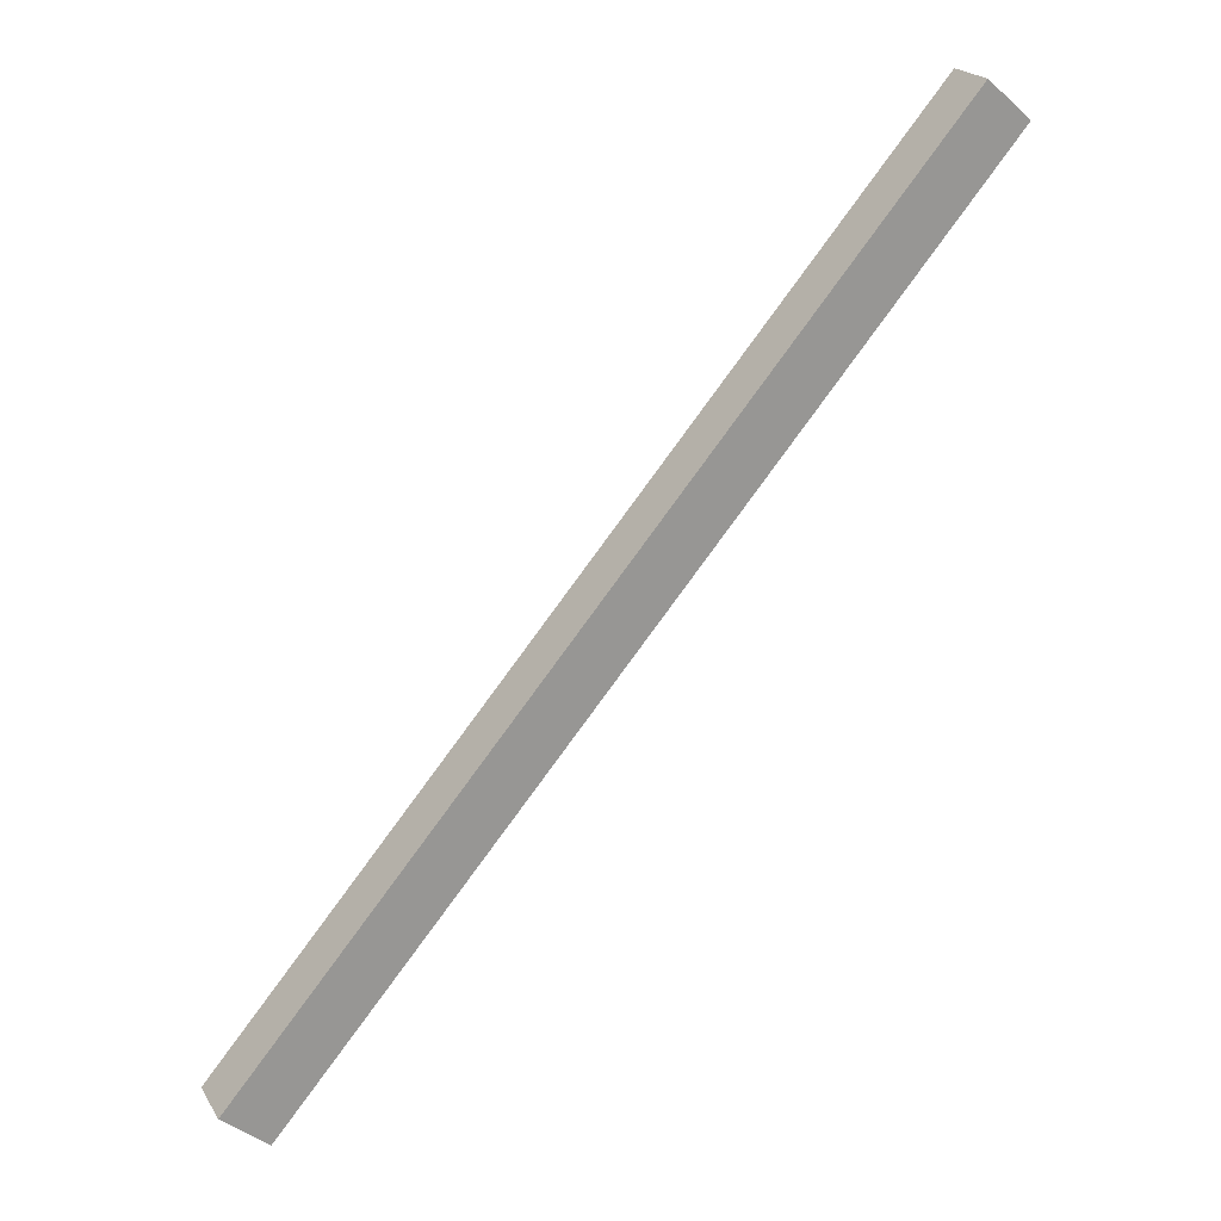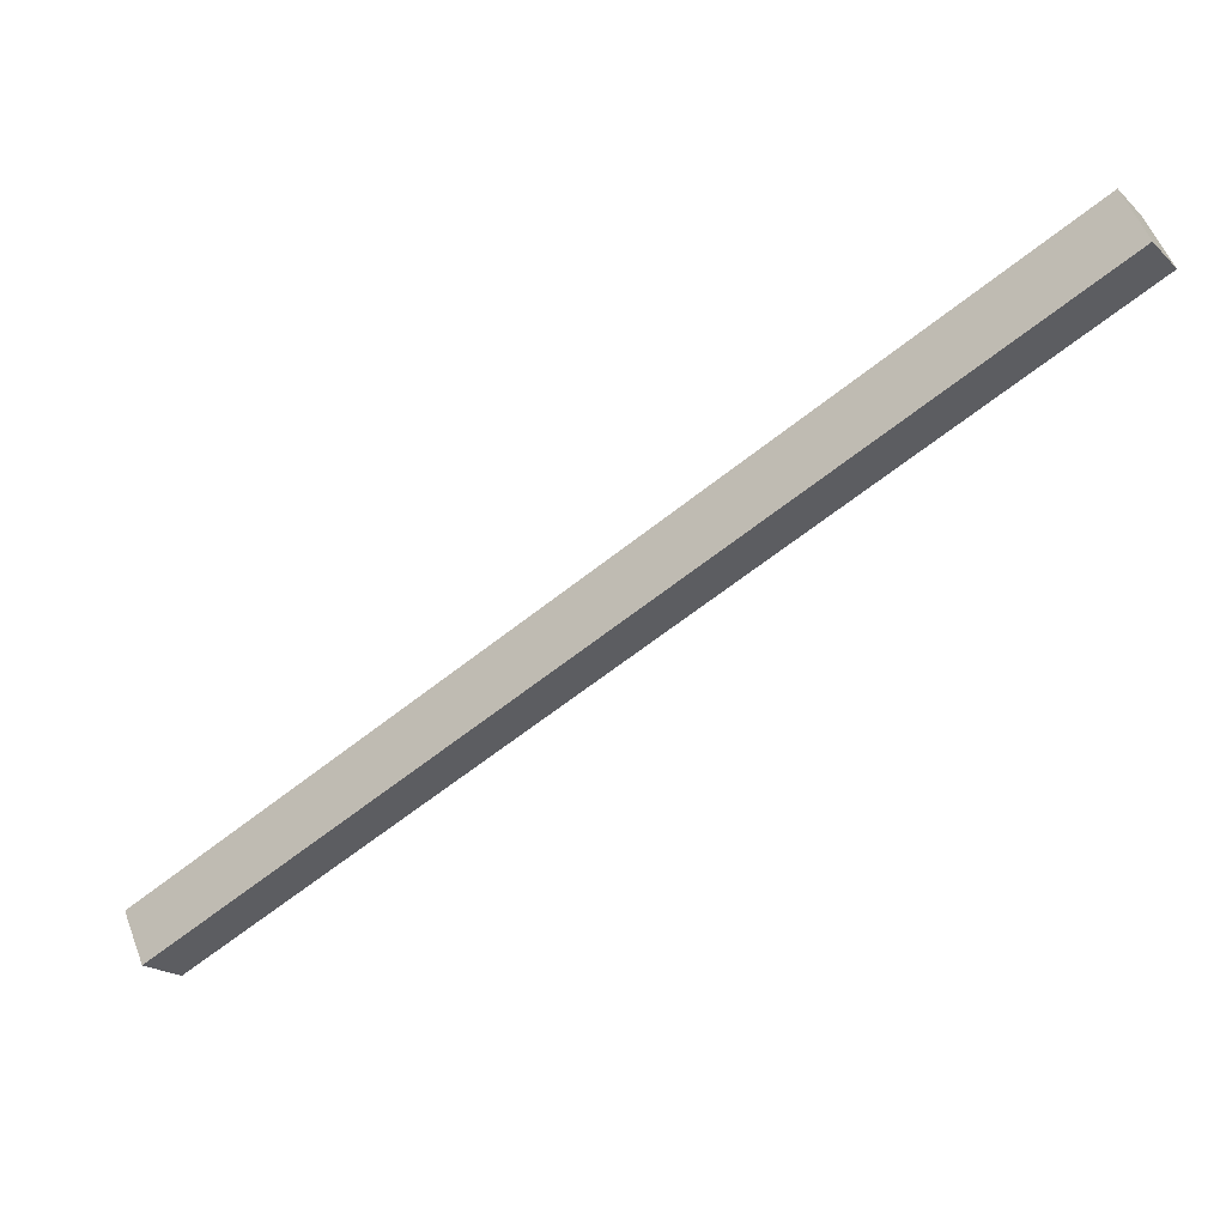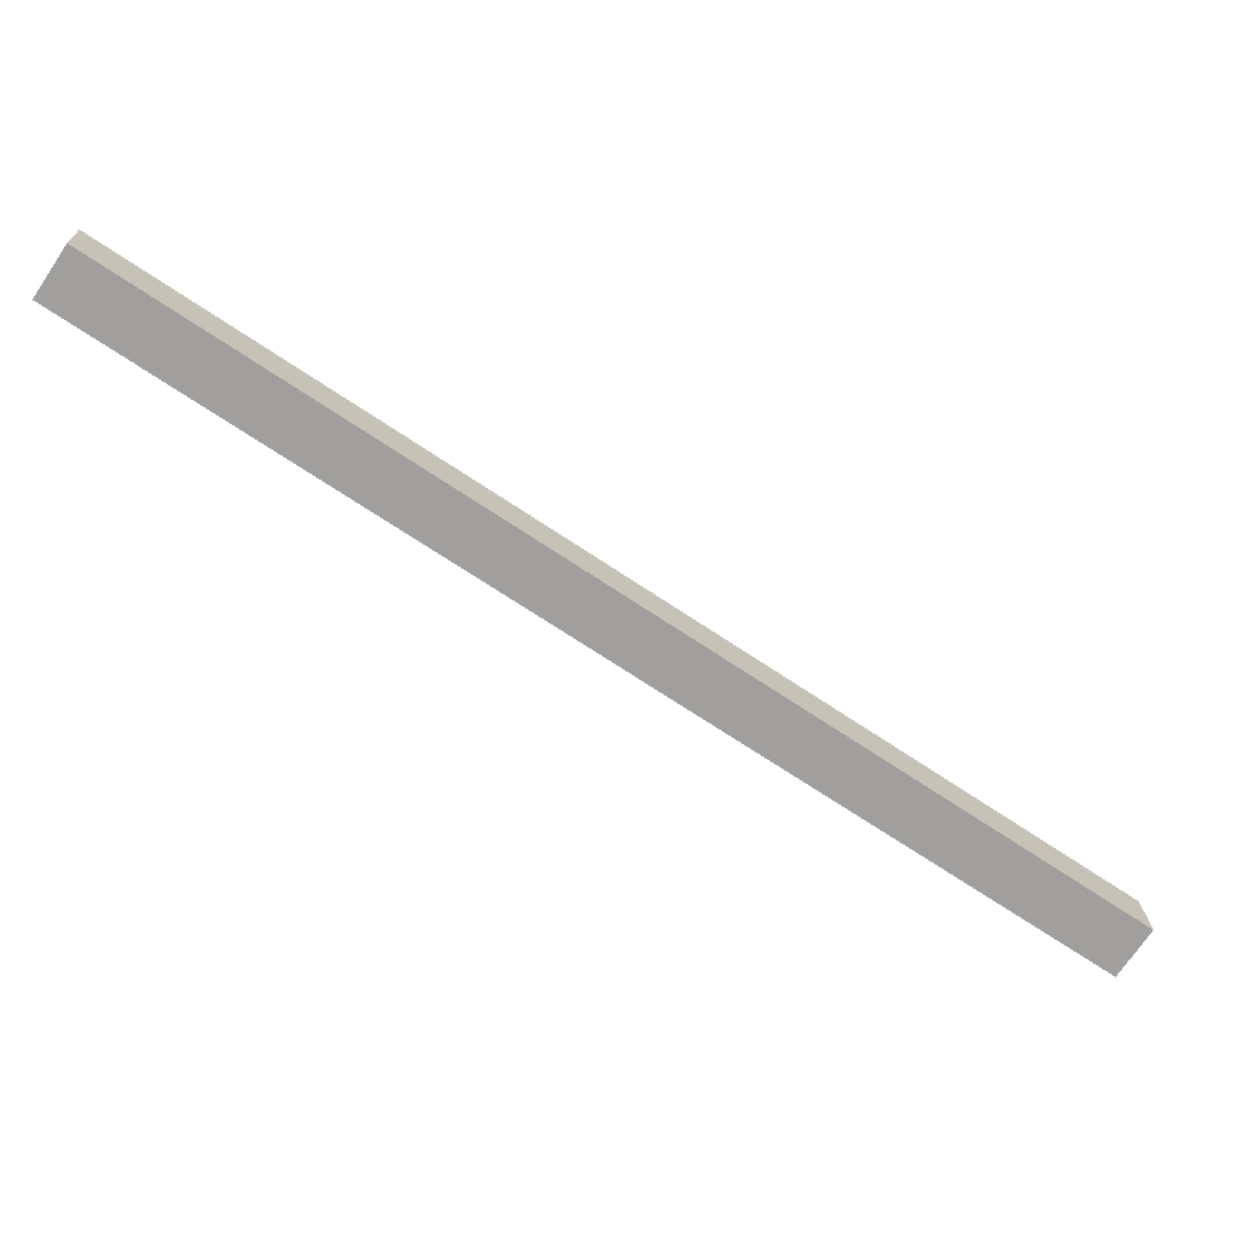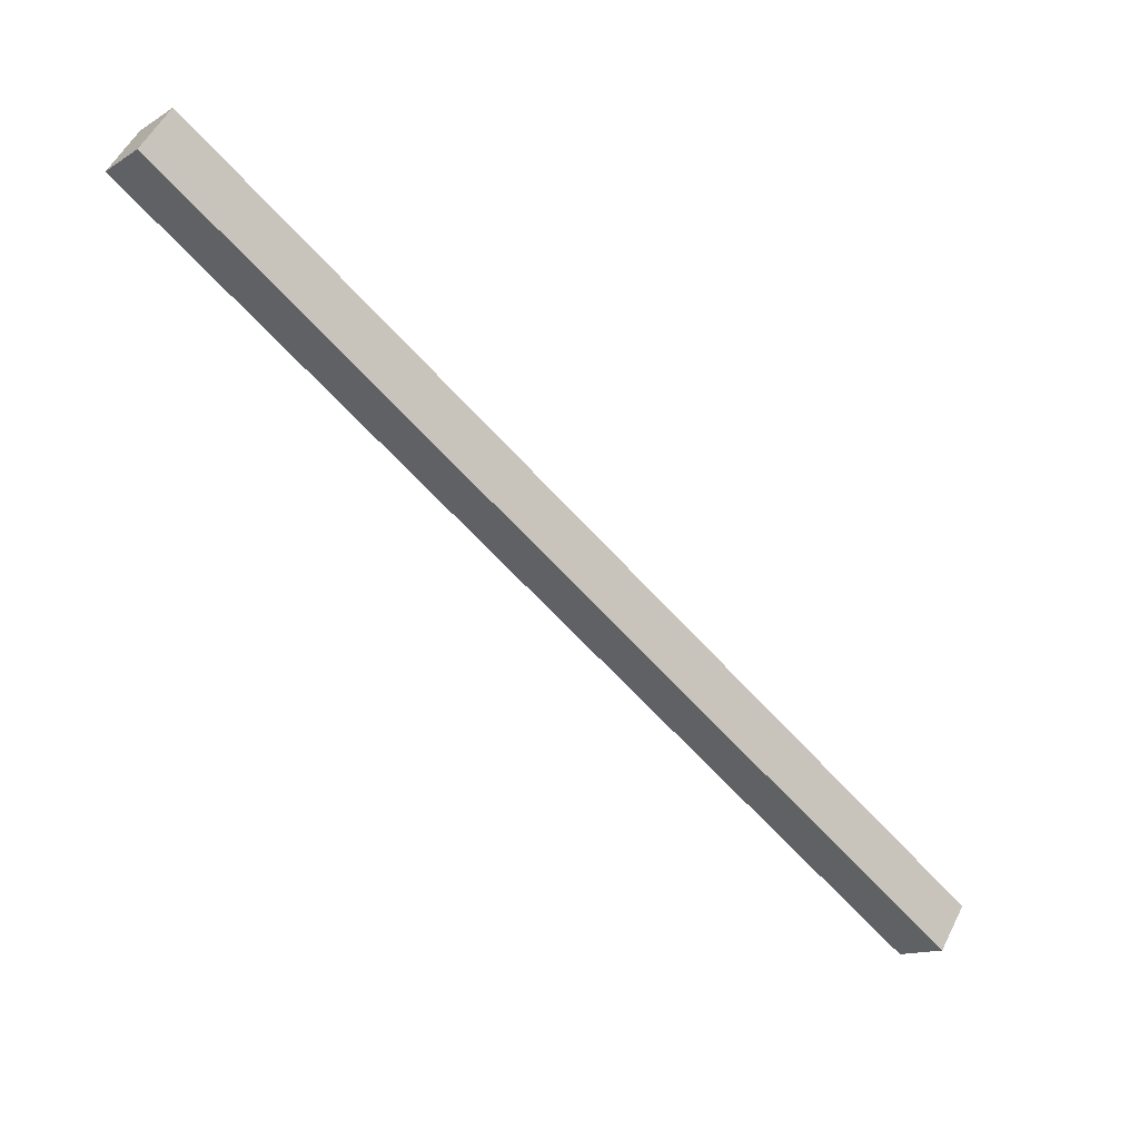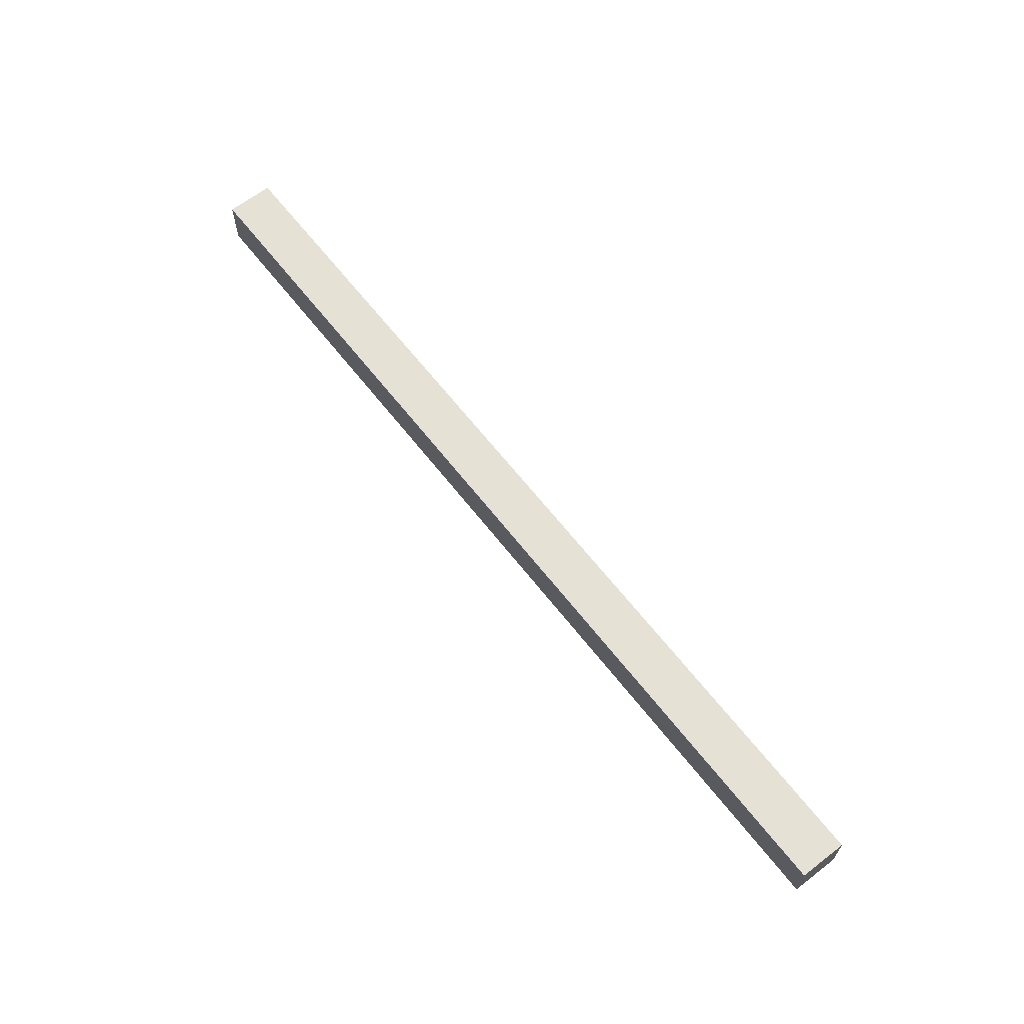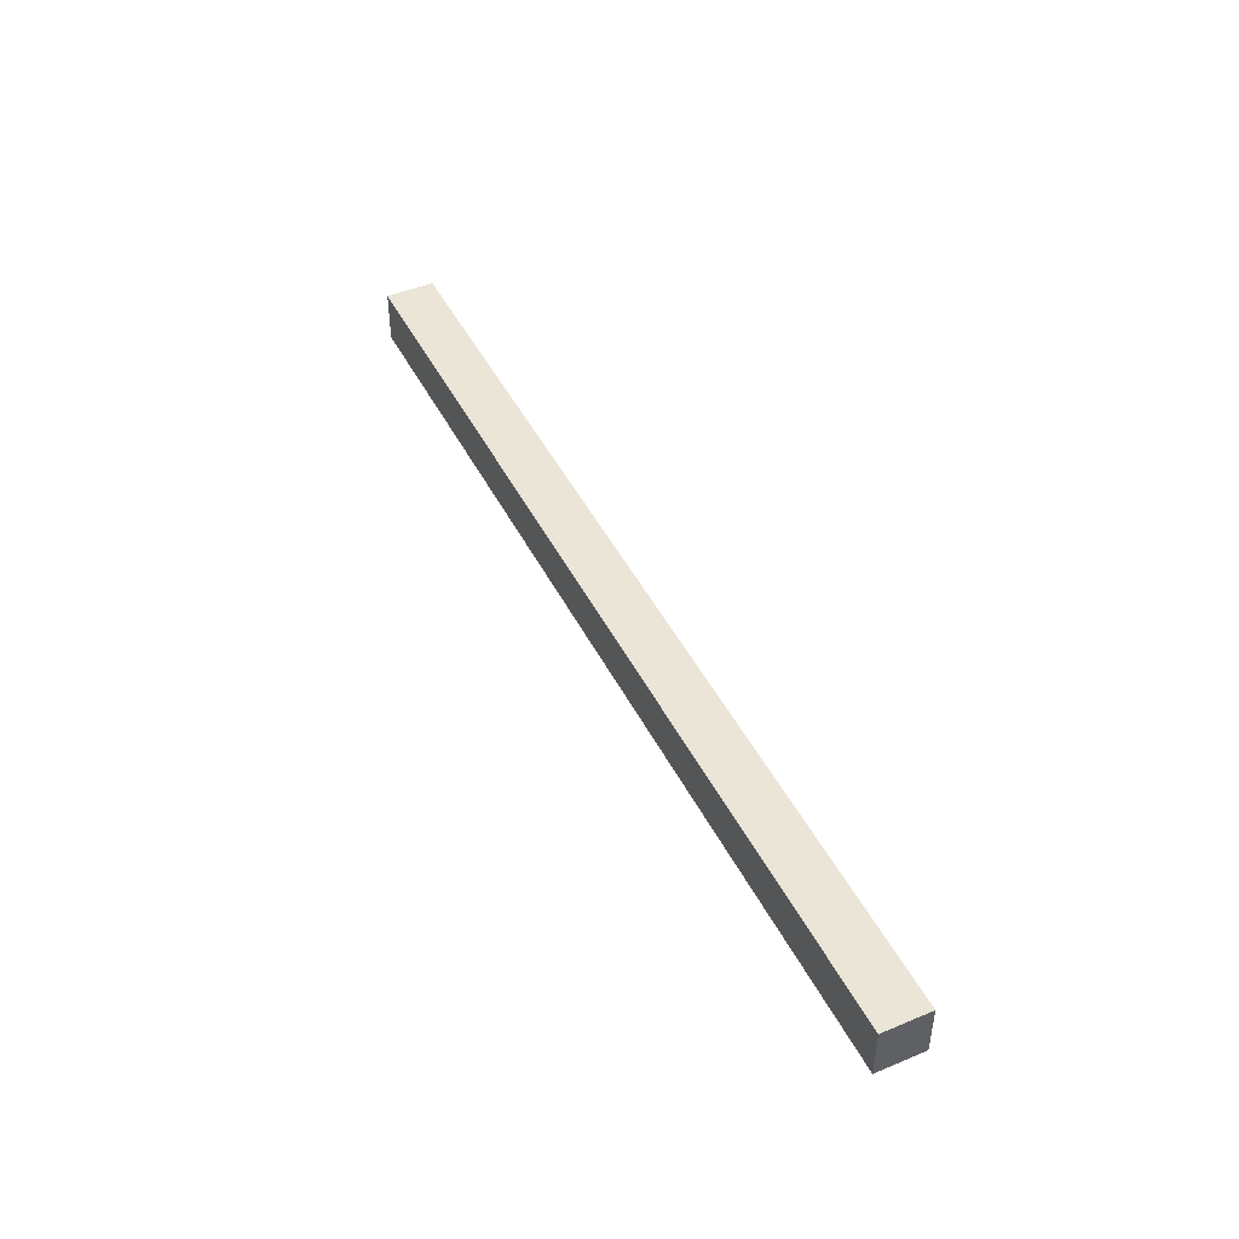
<metadata>
{"format":"obj","ext":"obj","renderer":"f3d","projection":"perspective","resolution":1024,"background":"white","views":[{"elev":-43.0,"azim":-135.8,"up":"+Y"},{"elev":56.8,"azim":158.9,"up":"+Y"},{"elev":18.8,"azim":-1.6,"up":"+Y"},{"elev":-13.6,"azim":-37.0,"up":"+Y"},{"elev":64.3,"azim":-161.9,"up":"+Z"},{"elev":45.7,"azim":30.3,"up":"+Z"}]}
</metadata>
<code>
g kriloL (4)001
v 4.101 -2.626 -0.1308
v -0.04381 0.1704 -0.1308
v -0.1836 -0.03685 -0.1308
v 3.962 -2.833 -0.1308
v 4.101 -2.626 0.1392
v 4.101 -2.626 -0.1308
v 3.962 -2.833 -0.1308
v 3.962 -2.833 0.1392
v 3.962 -2.833 0.1392
v 3.962 -2.833 -0.1308
v -0.1836 -0.03685 -0.1308
v -0.1836 -0.03685 0.1392
v -0.1836 -0.03685 0.1392
v -0.1836 -0.03685 -0.1308
v -0.04381 0.1704 -0.1308
v -0.04381 0.1704 0.1392
v -0.04381 0.1704 0.1392
v -0.04381 0.1704 -0.1308
v 4.101 -2.626 -0.1308
v 4.101 -2.626 0.1392
v 4.101 -2.626 0.1392
v 3.962 -2.833 0.1392
v -0.1836 -0.03685 0.1392
v -0.04381 0.1704 0.1392
g kriloL (4)001_0
f 3 2 1
f 4 3 1
f 7 6 5
f 8 7 5
f 11 10 9
f 12 11 9
f 15 14 13
f 16 15 13
f 19 18 17
f 20 19 17
f 23 22 21
f 24 23 21

</code>
